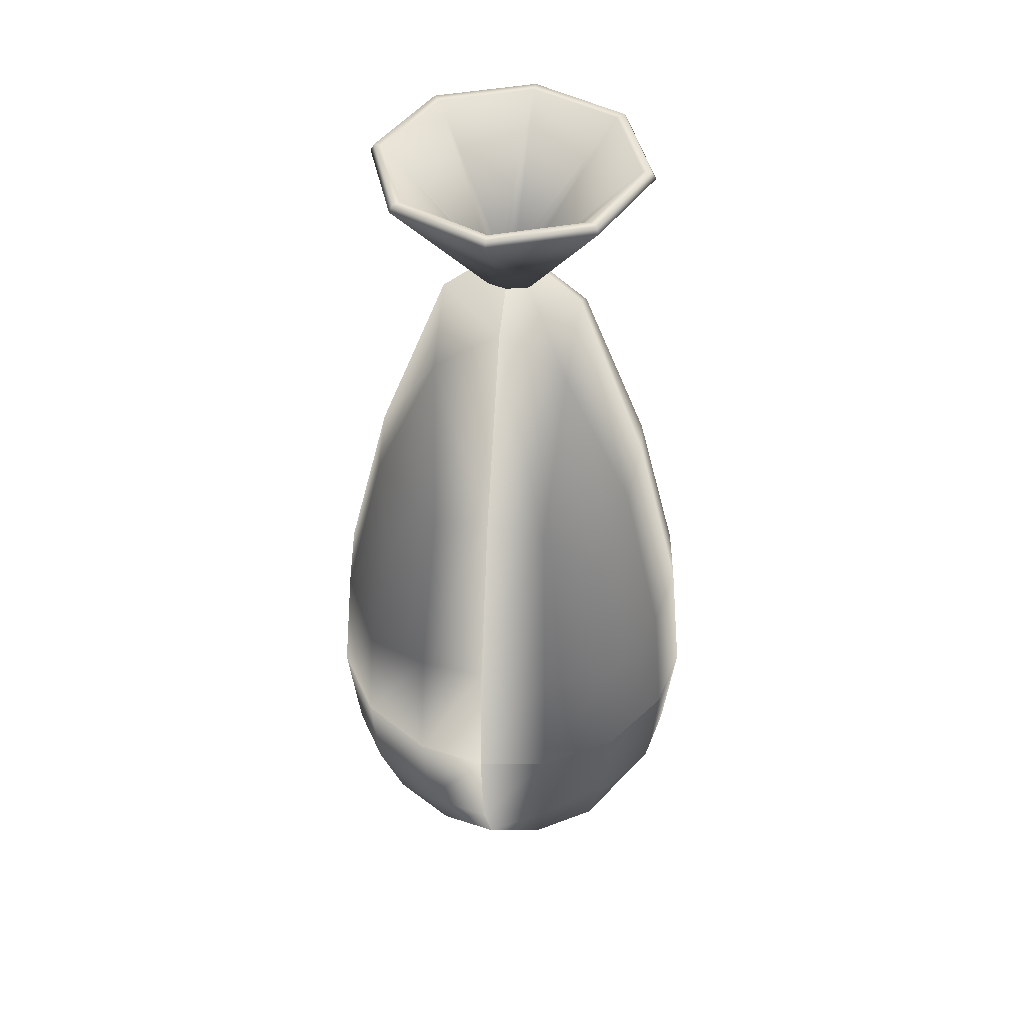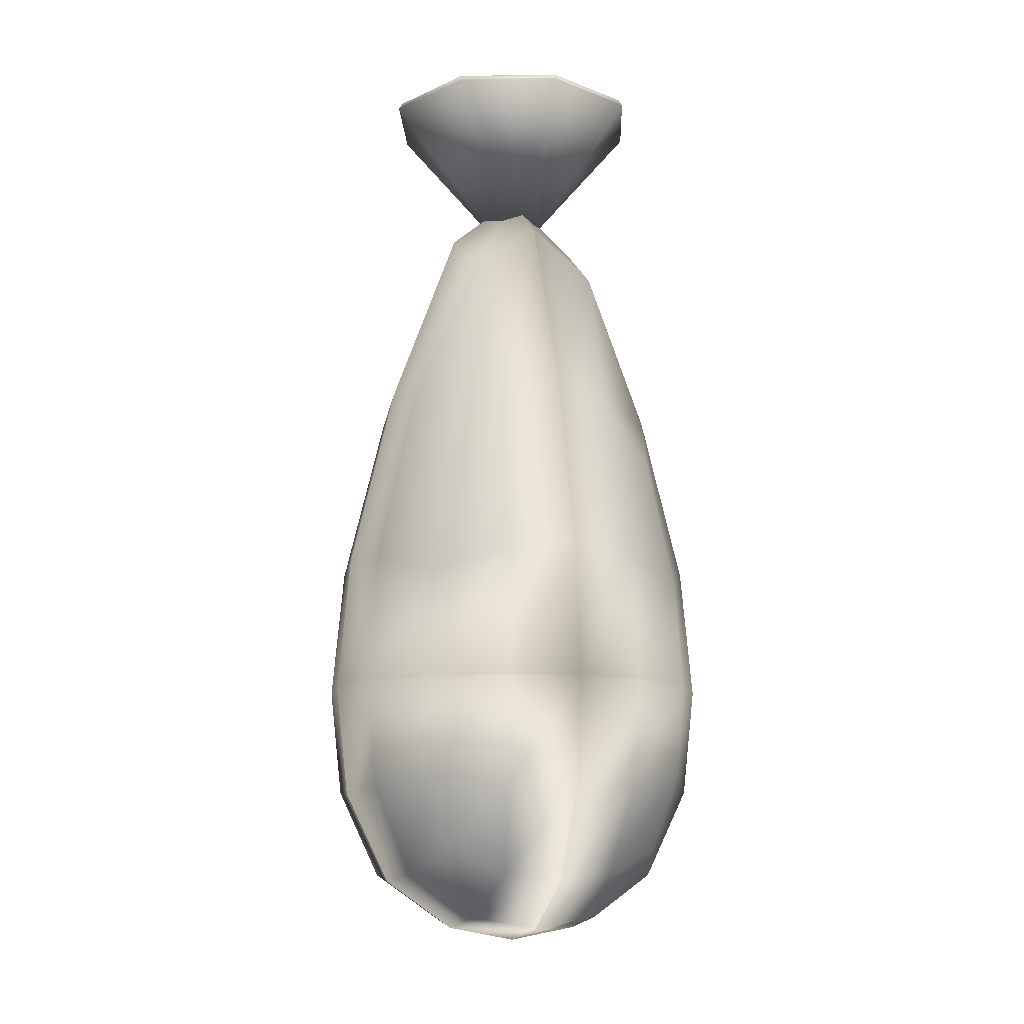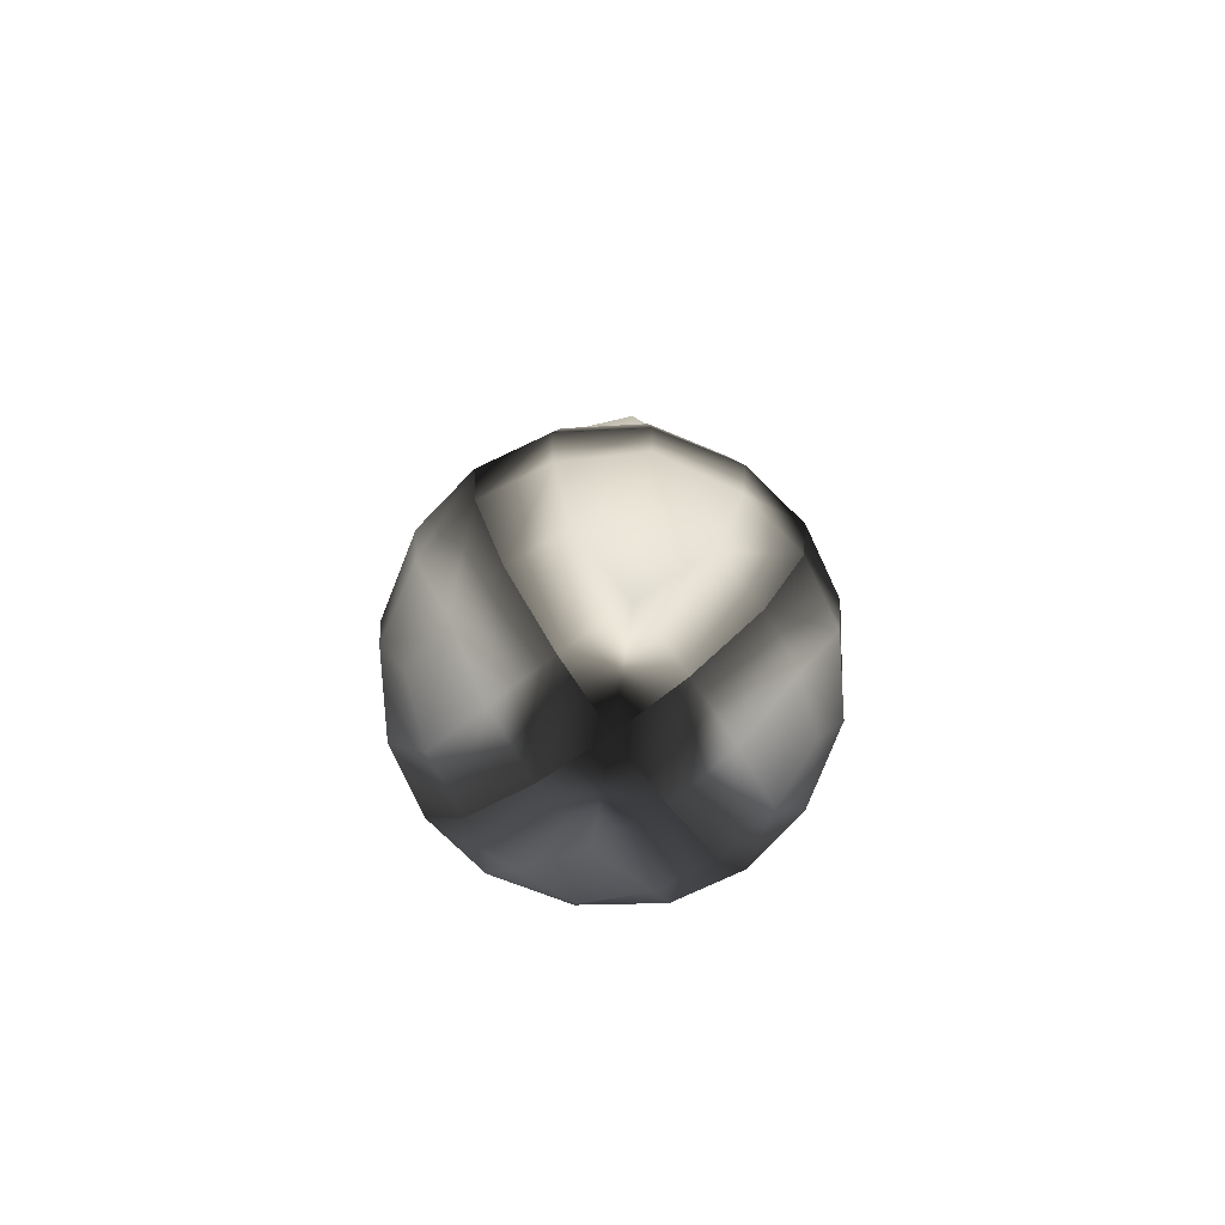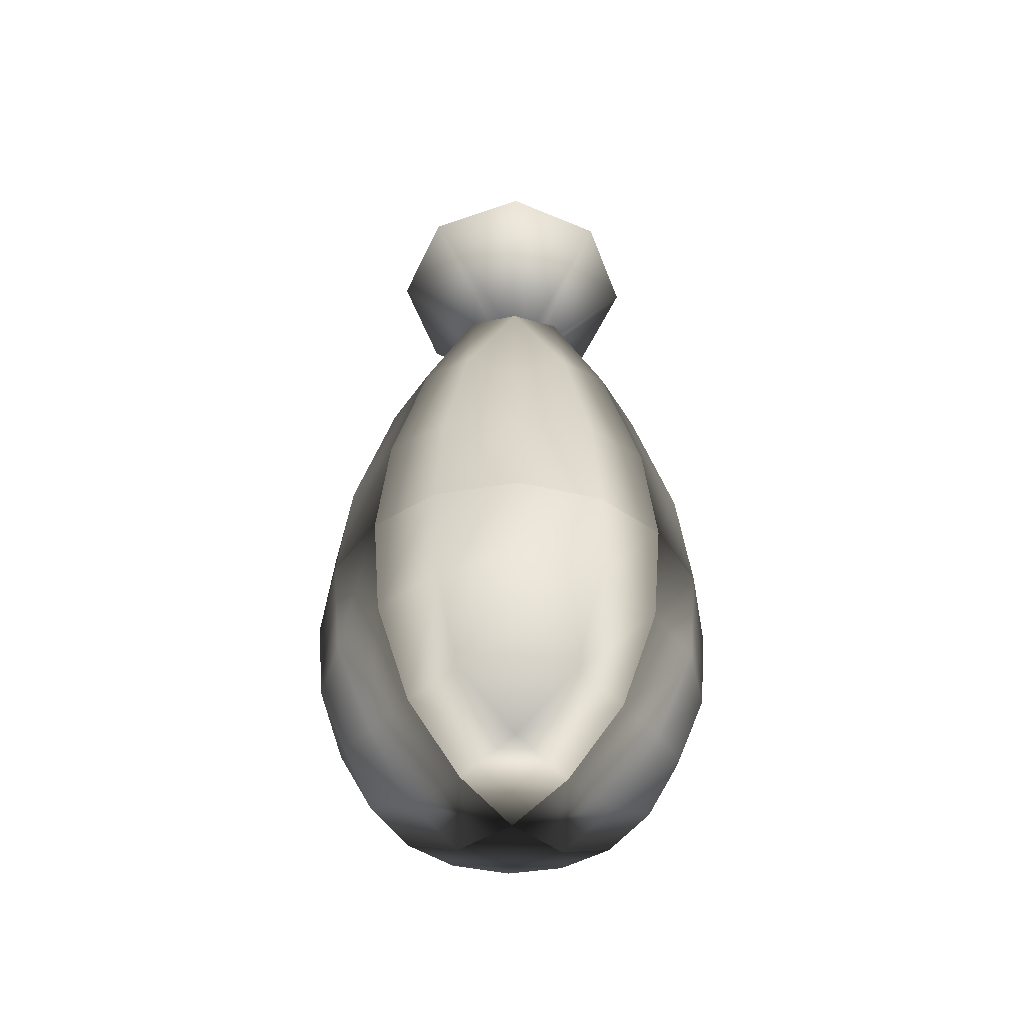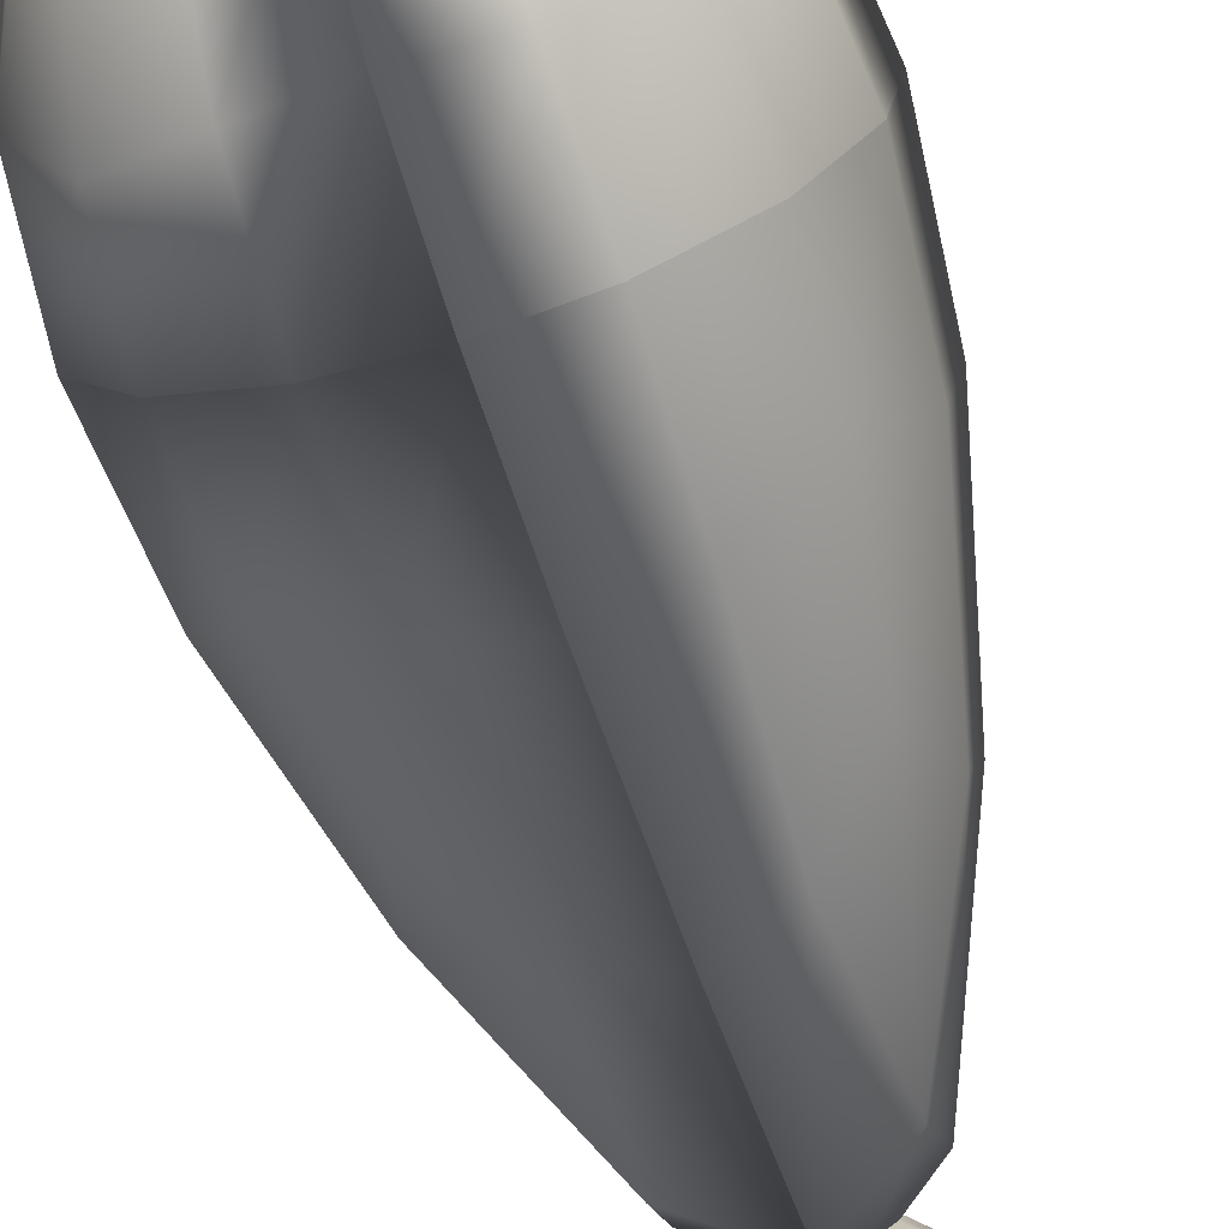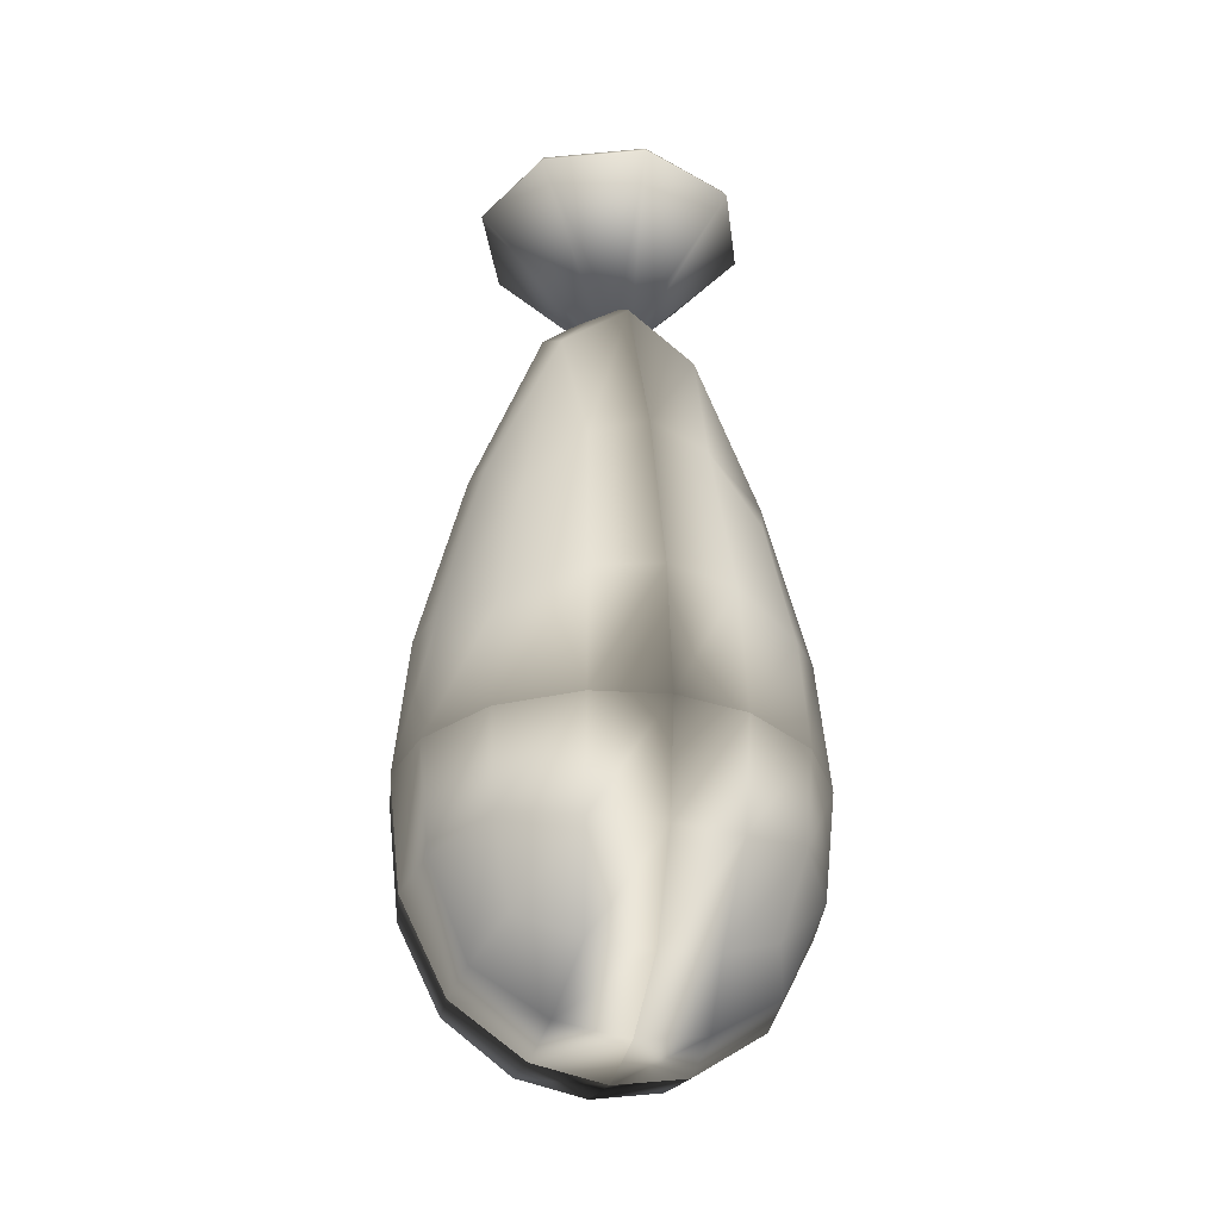
<metadata>
{"format":"obj","ext":"obj","renderer":"f3d","projection":"perspective","resolution":1024,"background":"white","views":[{"elev":44.2,"azim":100.2,"up":"+Y"},{"elev":-11.4,"azim":-20.4,"up":"+Y"},{"elev":-79.0,"azim":-144.5,"up":"+Y"},{"elev":-51.6,"azim":133.0,"up":"+Y"},{"elev":-68.6,"azim":17.8,"up":"+Z"},{"elev":-32.6,"azim":-15.2,"up":"+Y"}]}
</metadata>
<code>
o bag1
v 6.997 9.308 3.939
v 6.835 9.24 3.883
v 6.673 9.221 3.866
v 6.673 9.221 3.866
v 6.511 9.24 3.883
v 7.053 9.529 3.883
v 6.863 9.488 3.771
v 6.673 9.476 3.738
v 6.673 9.476 3.738
v 6.483 9.488 3.771
v 7.07 9.793 3.866
v 7.07 9.793 3.866
v 6.872 9.793 3.738
v 6.872 9.793 3.738
v 6.673 9.793 3.702
v 6.673 9.793 3.702
v 6.673 9.793 3.702
v 6.673 9.793 3.702
v 6.475 9.793 3.738
v 6.475 9.793 3.738
v 7.053 10.1 3.883
v 6.863 10.16 3.771
v 6.673 10.18 3.738
v 6.673 10.18 3.738
v 6.483 10.16 3.771
v 6.349 9.308 3.939
v 6.293 9.24 4.101
v 6.277 9.221 4.263
v 6.277 9.221 4.263
v 6.293 9.24 4.425
v 6.293 9.529 3.883
v 6.181 9.488 4.073
v 6.149 9.476 4.263
v 6.149 9.476 4.263
v 6.181 9.488 4.453
v 6.277 9.793 3.866
v 6.277 9.793 3.866
v 6.149 9.793 4.065
v 6.149 9.793 4.065
v 6.112 9.793 4.263
v 6.112 9.793 4.263
v 6.112 9.793 4.263
v 6.112 9.793 4.263
v 6.149 9.793 4.461
v 6.149 9.793 4.461
v 6.293 10.1 3.883
v 6.181 10.16 4.073
v 6.149 10.18 4.263
v 6.149 10.18 4.263
v 6.181 10.16 4.453
v 6.349 9.308 4.587
v 6.511 9.24 4.643
v 6.673 9.221 4.66
v 6.673 9.221 4.66
v 6.835 9.24 4.643
v 6.293 9.529 4.643
v 6.483 9.488 4.755
v 6.673 9.476 4.788
v 6.673 9.476 4.788
v 6.863 9.488 4.755
v 6.277 9.793 4.66
v 6.277 9.793 4.66
v 6.475 9.793 4.788
v 6.475 9.793 4.788
v 6.673 9.793 4.824
v 6.673 9.793 4.824
v 6.673 9.793 4.824
v 6.673 9.793 4.824
v 6.872 9.793 4.788
v 6.872 9.793 4.788
v 6.293 10.1 4.643
v 6.483 10.16 4.755
v 6.673 10.18 4.788
v 6.673 10.18 4.788
v 6.863 10.16 4.755
v 6.997 9.308 4.587
v 7.053 9.24 4.425
v 7.07 9.221 4.263
v 7.07 9.221 4.263
v 7.053 9.24 4.101
v 7.053 9.529 4.643
v 7.166 9.488 4.453
v 7.198 9.476 4.263
v 7.198 9.476 4.263
v 7.166 9.488 4.073
v 7.07 9.793 4.66
v 7.07 9.793 4.66
v 7.198 9.793 4.461
v 7.198 9.793 4.461
v 7.234 9.793 4.263
v 7.234 9.793 4.263
v 7.234 9.793 4.263
v 7.234 9.793 4.263
v 7.198 9.793 4.065
v 7.198 9.793 4.065
v 7.053 10.1 4.643
v 7.166 10.16 4.453
v 7.198 10.18 4.263
v 7.198 10.18 4.263
v 7.166 10.16 4.073
v 6.863 9.117 4.453
v 6.673 9.085 4.461
v 6.673 9.085 4.461
v 6.483 9.117 4.453
v 6.872 9.085 4.263
v 6.872 9.085 4.263
v 6.673 9.049 4.263
v 6.673 9.049 4.263
v 6.673 9.049 4.263
v 6.673 9.049 4.263
v 6.475 9.085 4.263
v 6.475 9.085 4.263
v 6.863 9.117 4.073
v 6.673 9.085 4.065
v 6.673 9.085 4.065
v 6.483 9.117 4.073
v 6.997 10.48 3.939
v 6.835 10.65 3.883
v 6.673 10.71 3.866
v 6.673 10.71 3.866
v 6.511 10.65 3.883
v 6.349 10.48 3.939
v 7.053 10.65 4.101
v 6.863 11.1 4.073
v 6.673 11.24 4.065
v 6.673 11.24 4.065
v 6.483 11.1 4.073
v 6.293 10.65 4.101
v 7.07 10.71 4.263
v 7.07 10.71 4.263
v 6.872 11.24 4.263
v 6.872 11.24 4.263
v 6.673 11.41 4.263
v 6.673 11.41 4.263
v 6.673 11.41 4.263
v 6.673 11.41 4.263
v 6.475 11.24 4.263
v 6.475 11.24 4.263
v 6.277 10.71 4.263
v 6.277 10.71 4.263
v 7.053 10.65 4.425
v 6.863 11.1 4.453
v 6.673 11.24 4.461
v 6.673 11.24 4.461
v 6.483 11.1 4.453
v 6.293 10.65 4.425
v 6.997 10.48 4.587
v 6.835 10.65 4.643
v 6.673 10.71 4.66
v 6.673 10.71 4.66
v 6.511 10.65 4.643
v 6.349 10.48 4.587
v 6.673 11.29 4.193
v 6.624 11.29 4.214
v 6.603 11.29 4.263
v 6.624 11.29 4.312
v 6.673 11.29 4.333
v 6.723 11.29 4.312
v 6.743 11.29 4.263
v 6.723 11.29 4.214
v 6.63 11.34 4.22
v 6.673 11.34 4.202
v 6.613 11.34 4.263
v 6.63 11.34 4.306
v 6.673 11.34 4.324
v 6.716 11.34 4.306
v 6.734 11.34 4.263
v 6.716 11.34 4.22
v 6.424 11.69 4.014
v 6.673 11.69 3.911
v 6.321 11.69 4.263
v 6.424 11.69 4.512
v 6.673 11.69 4.615
v 6.922 11.69 4.512
v 7.026 11.69 4.263
v 6.922 11.69 4.014
v 6.673 11.69 3.884
v 6.673 11.67 3.874
v 6.398 11.67 3.988
v 6.405 11.69 3.995
v 6.284 11.67 4.263
v 6.294 11.69 4.263
v 6.398 11.67 4.538
v 6.405 11.69 4.531
v 6.673 11.67 4.652
v 6.673 11.69 4.642
v 6.949 11.67 4.538
v 6.941 11.69 4.531
v 7.063 11.67 4.263
v 7.052 11.69 4.263
v 6.949 11.67 3.988
v 6.941 11.69 3.995
f 1 2 7 6
f 2 3 8 7
f 3 4 9 8
f 4 5 10 9
f 5 26 31 10
f 6 7 13 11
f 7 8 16 13
f 8 9 17 16
f 9 10 19 17
f 10 31 36 19
f 11 13 14 12
f 13 16 15 14
f 16 17 18 15
f 17 19 20 18
f 19 36 37 20
f 12 14 22 21
f 14 15 23 22
f 15 18 24 23
f 18 20 25 24
f 20 37 46 25
f 21 22 118 117
f 22 23 119 118
f 23 24 120 119
f 24 25 121 120
f 25 46 122 121
f 26 27 32 31
f 27 28 33 32
f 28 29 34 33
f 29 30 35 34
f 30 51 56 35
f 31 32 38 36
f 32 33 41 38
f 33 34 42 41
f 34 35 44 42
f 35 56 61 44
f 36 38 39 37
f 38 41 40 39
f 41 42 43 40
f 42 44 45 43
f 44 61 62 45
f 37 39 47 46
f 39 40 48 47
f 40 43 49 48
f 43 45 50 49
f 45 62 71 50
f 46 47 128 122
f 47 48 139 128
f 48 49 140 139
f 49 50 146 140
f 50 71 152 146
f 51 52 57 56
f 52 53 58 57
f 53 54 59 58
f 54 55 60 59
f 55 76 81 60
f 56 57 63 61
f 57 58 66 63
f 58 59 67 66
f 59 60 69 67
f 60 81 86 69
f 61 63 64 62
f 63 66 65 64
f 66 67 68 65
f 67 69 70 68
f 69 86 87 70
f 62 64 72 71
f 64 65 73 72
f 65 68 74 73
f 68 70 75 74
f 70 87 96 75
f 71 72 151 152
f 72 73 150 151
f 73 74 149 150
f 74 75 148 149
f 75 96 147 148
f 76 77 82 81
f 77 78 83 82
f 78 79 84 83
f 79 80 85 84
f 80 1 6 85
f 81 82 88 86
f 82 83 91 88
f 83 84 92 91
f 84 85 94 92
f 85 6 11 94
f 86 88 89 87
f 88 91 90 89
f 91 92 93 90
f 92 94 95 93
f 94 11 12 95
f 87 89 97 96
f 89 90 98 97
f 90 93 99 98
f 93 95 100 99
f 95 12 21 100
f 96 97 141 147
f 97 98 130 141
f 98 99 129 130
f 99 100 123 129
f 100 21 117 123
f 76 55 101 77
f 55 54 102 101
f 54 53 103 102
f 53 52 104 103
f 52 51 30 104
f 77 101 105 78
f 101 102 108 105
f 102 103 109 108
f 103 104 111 109
f 104 30 29 111
f 78 105 106 79
f 105 108 107 106
f 108 109 110 107
f 109 111 112 110
f 111 29 28 112
f 79 106 113 80
f 106 107 114 113
f 107 110 115 114
f 110 112 116 115
f 112 28 27 116
f 80 113 2 1
f 113 114 3 2
f 114 115 4 3
f 115 116 5 4
f 116 27 26 5
f 117 118 124 123
f 118 119 125 124
f 119 120 126 125
f 120 121 127 126
f 121 122 128 127
f 123 124 131 129
f 124 125 134 131
f 125 126 135 134
f 126 127 137 135
f 127 128 139 137
f 129 131 132 130
f 131 134 133 132
f 134 135 136 133
f 135 137 138 136
f 137 139 140 138
f 130 132 142 141
f 132 133 143 142
f 133 136 144 143
f 136 138 145 144
f 138 140 146 145
f 141 142 148 147
f 142 143 149 148
f 143 144 150 149
f 144 145 151 150
f 145 146 152 151
f 154 179 178 153
f 190 192 176 175
f 186 188 174 173
f 182 184 172 171
f 188 190 175 174
f 184 186 173 172
f 192 177 170 176
f 162 168 176 170
f 167 166 174 175
f 165 164 172 173
f 163 161 169 171
f 168 167 175 176
f 166 165 173 174
f 164 163 171 172
f 161 162 170 169
f 155 181 179 154
f 156 155 163 164
f 156 183 181 155
f 157 156 164 165
f 157 185 183 156
f 158 157 165 166
f 158 187 185 157
f 159 158 166 167
f 159 189 187 158
f 160 159 167 168
f 160 191 189 159
f 153 160 168 162
f 154 153 162 161
f 180 182 171 169
f 153 178 191 160
f 155 154 161 163
f 180 177 178 179
f 182 180 179 181
f 184 182 181 183
f 186 184 183 185
f 188 186 185 187
f 190 188 187 189
f 192 190 189 191
f 177 192 191 178
f 177 180 169 170

</code>
